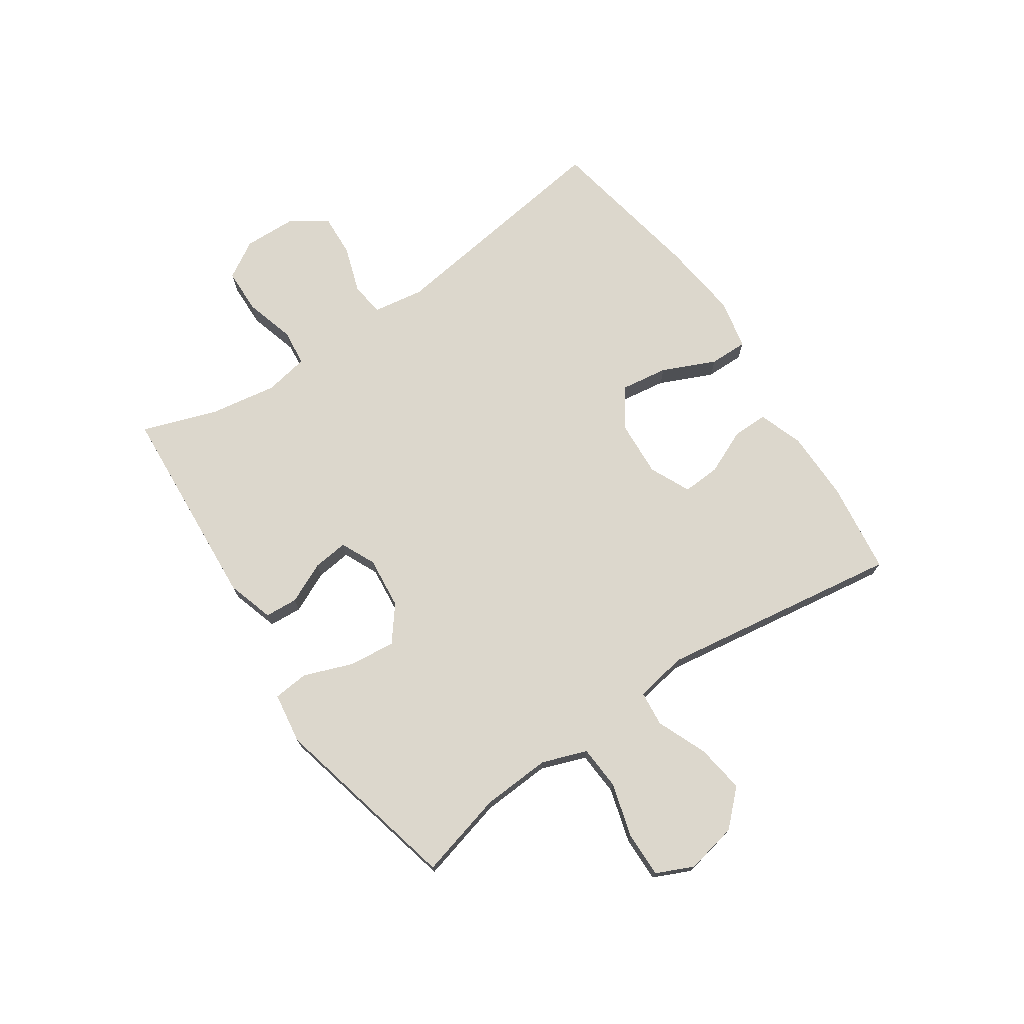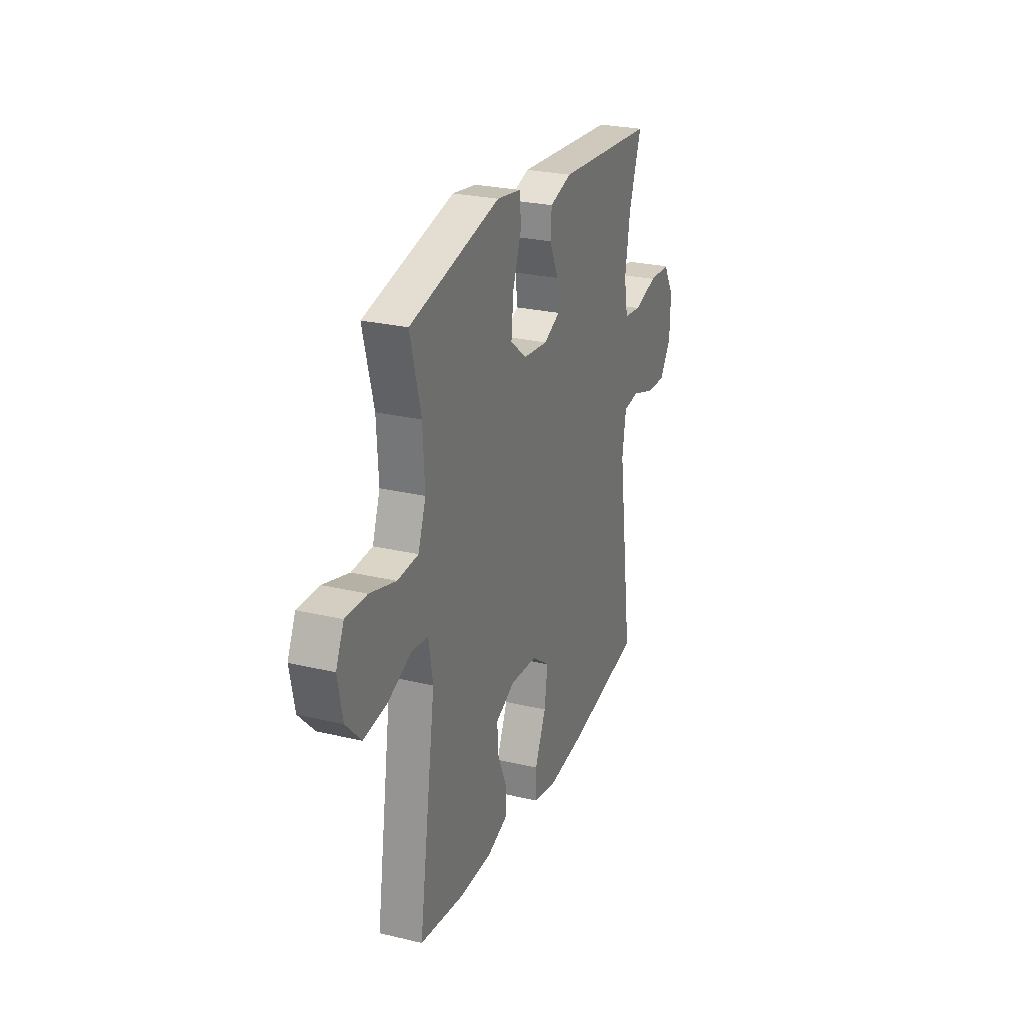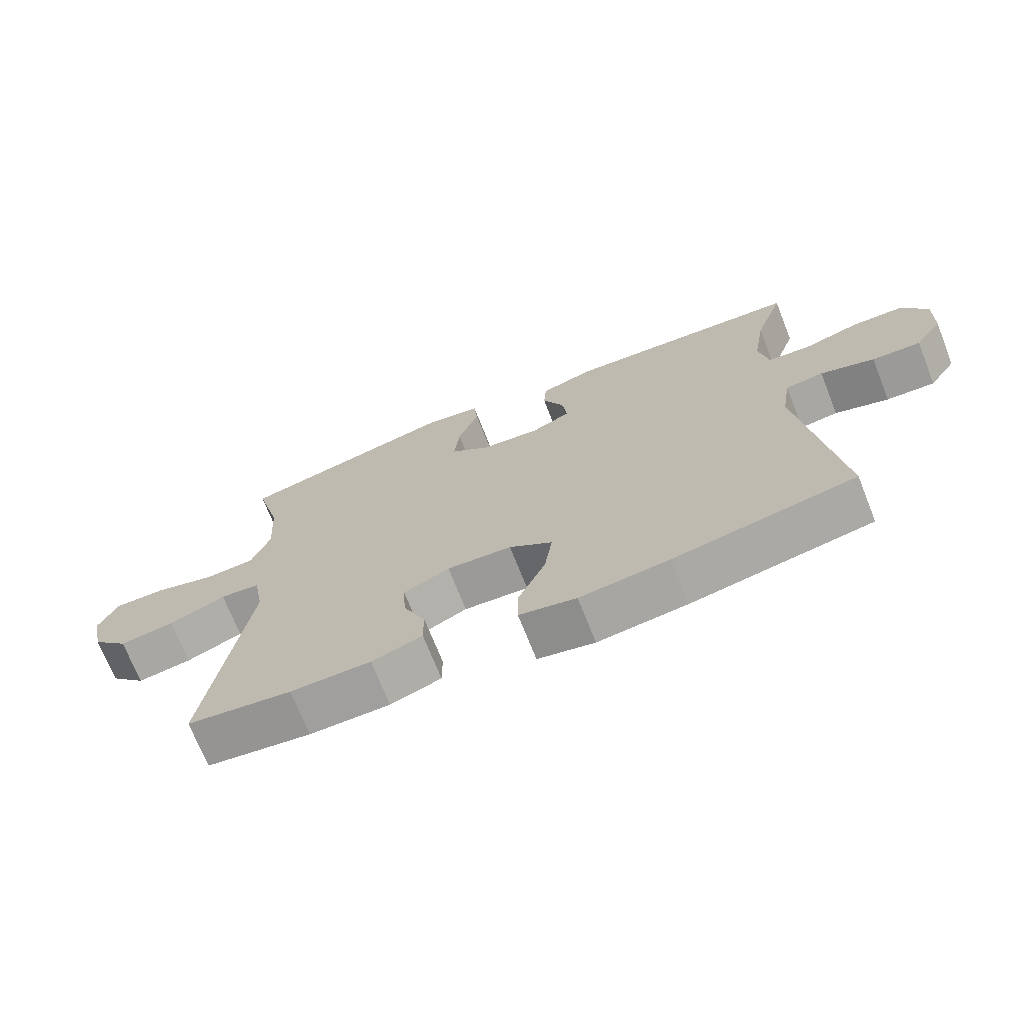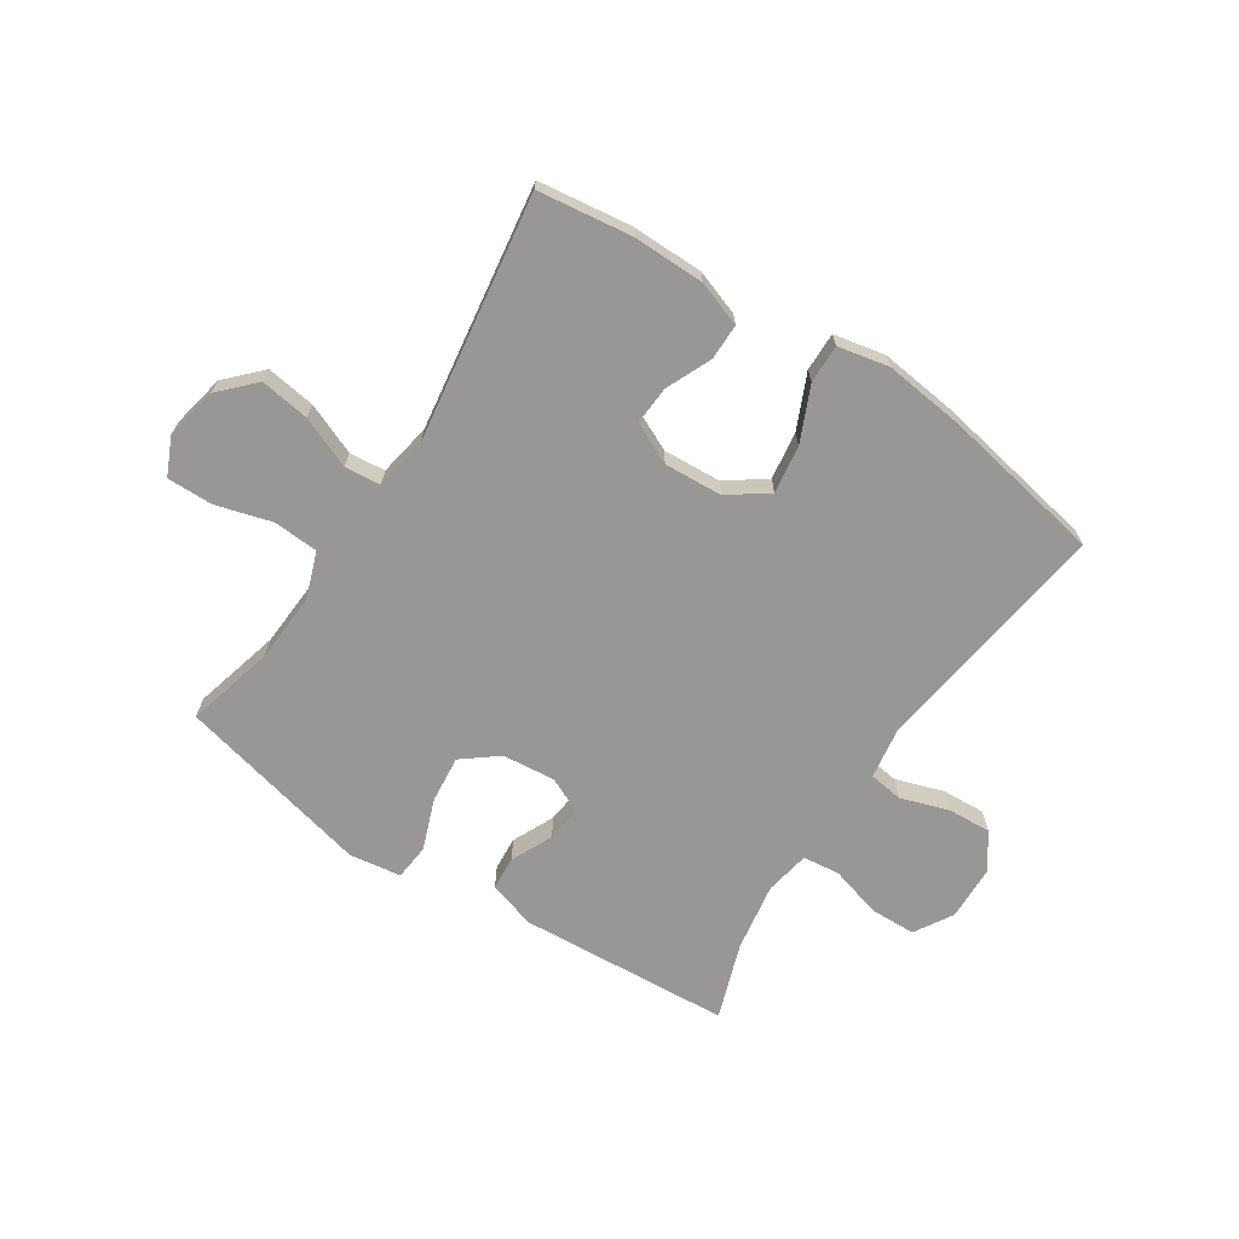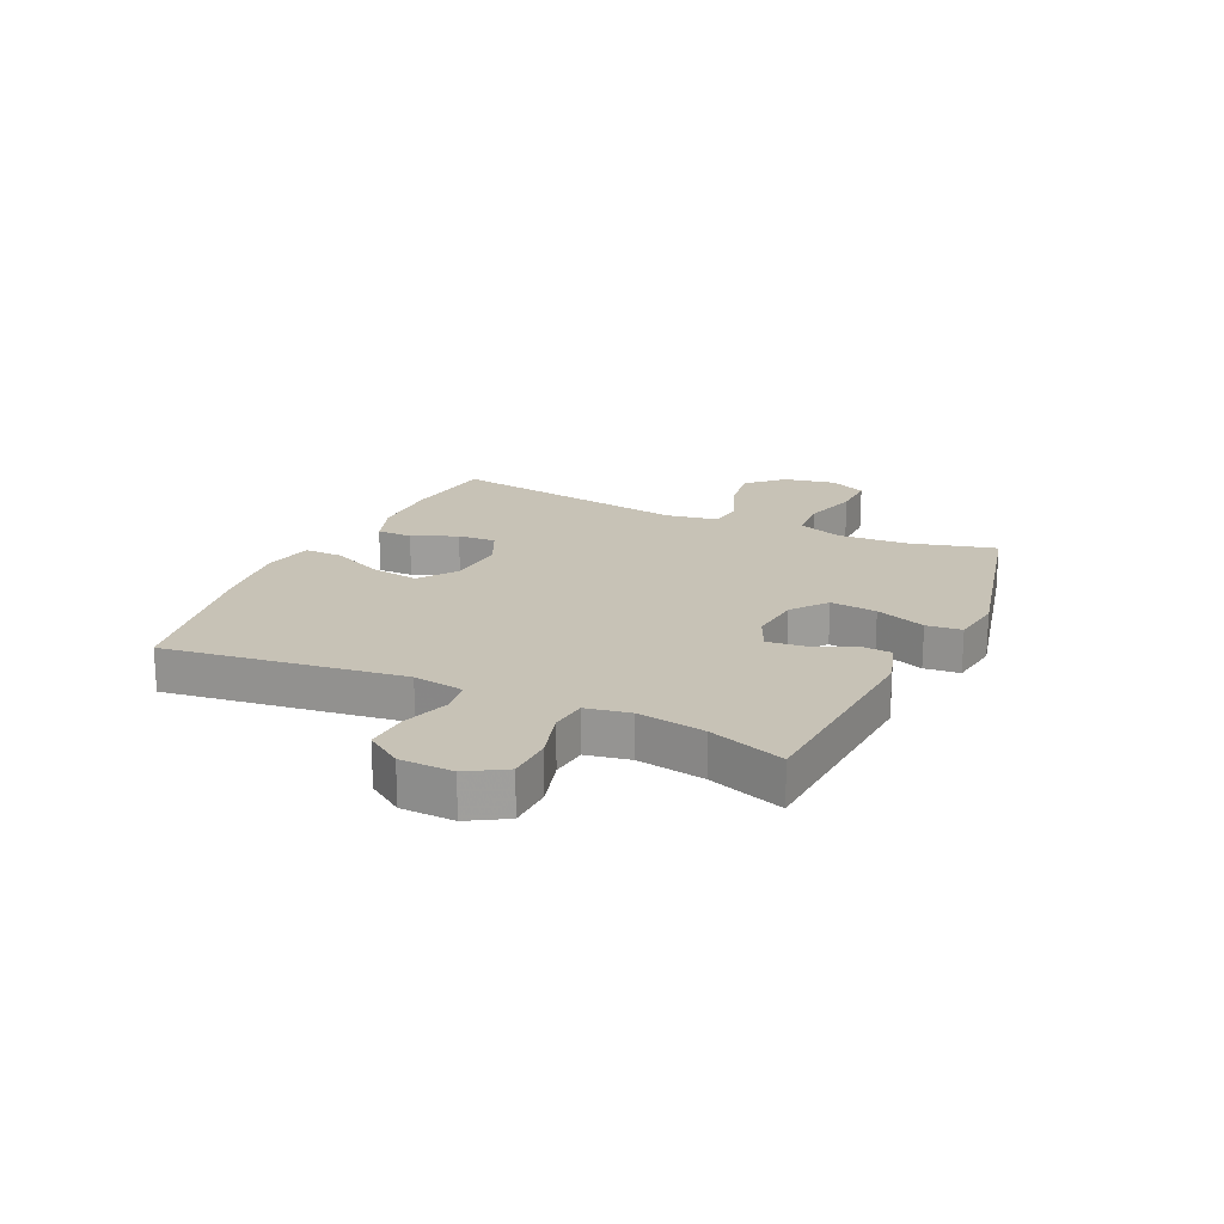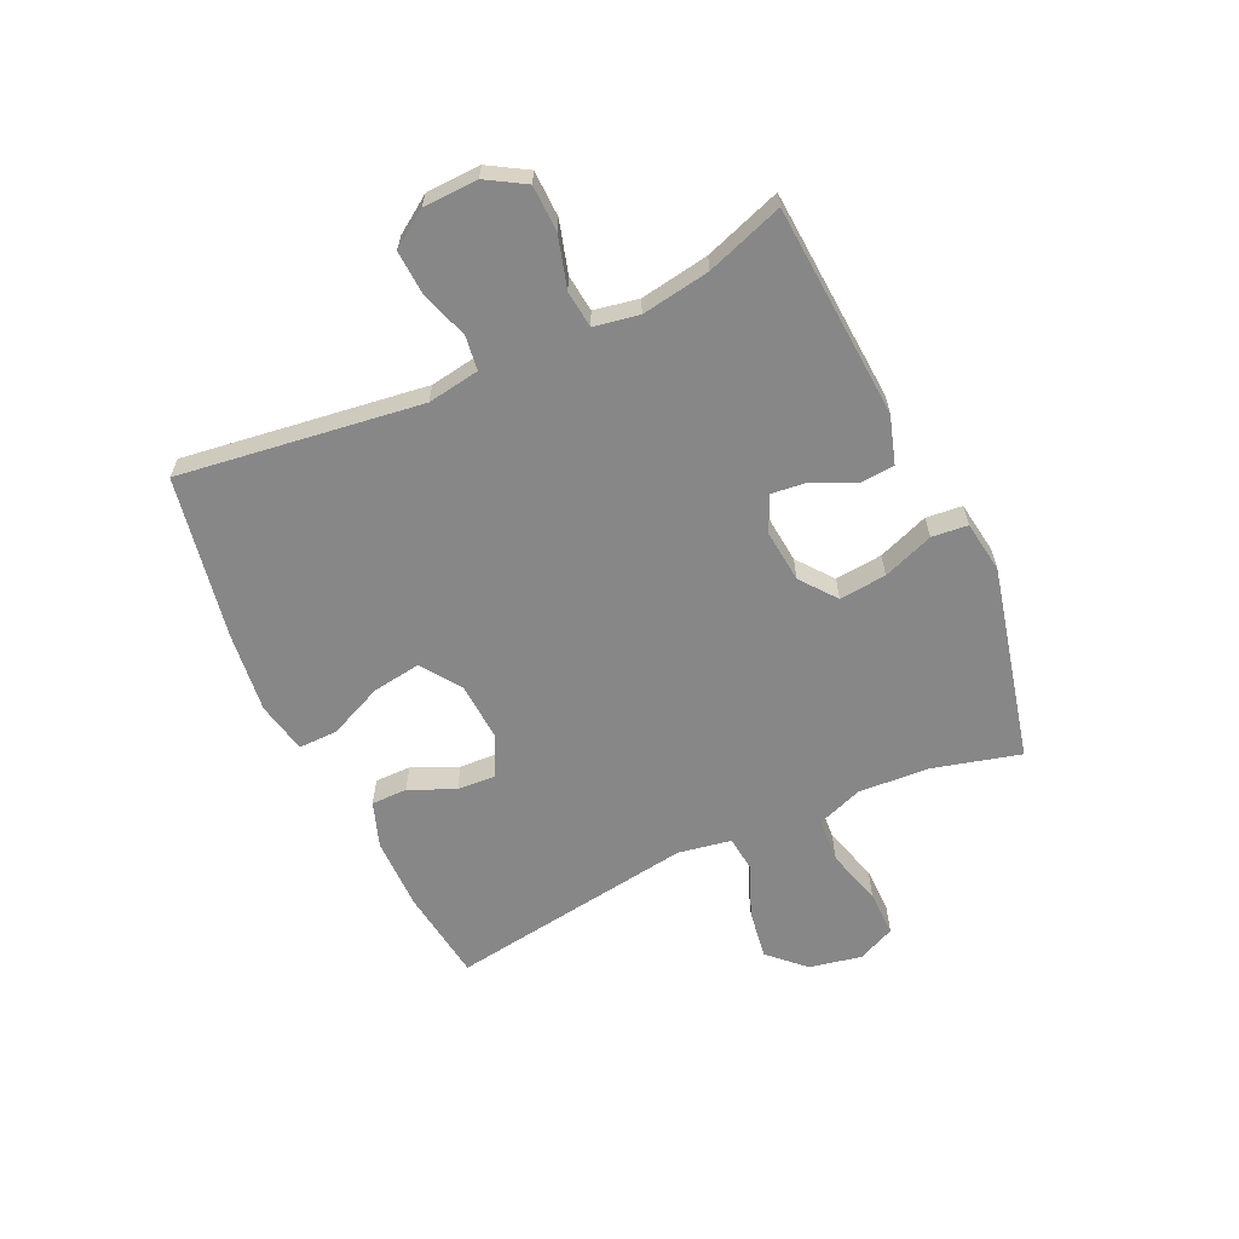
<metadata>
{"format":"obj","ext":"obj","renderer":"f3d","projection":"perspective","resolution":1024,"background":"white","views":[{"elev":73.0,"azim":55.9,"up":"+Y"},{"elev":25.8,"azim":110.8,"up":"+Z"},{"elev":-71.1,"azim":-158.4,"up":"+Z"},{"elev":-68.3,"azim":146.8,"up":"+Y"},{"elev":19.3,"azim":-65.0,"up":"+Y"},{"elev":-62.3,"azim":-65.1,"up":"+Y"}]}
</metadata>
<code>
v -0.5 0.07 0.5
v -0.139 0.07 0.524
v -0.058 0.07 0.499
v -0.054 0.07 0.442
v -0.087 0.07 0.371
v -0.094 0.07 0.31
v -0.034 0.07 0.282
v 0.056 0.07 0.291
v 0.116 0.07 0.338
v 0.108 0.07 0.418
v 0.076 0.07 0.504
v 0.082 0.07 0.565
v 0.17 0.07 0.578
v 0.5 0.07 0.5
v 0.461 0.07 0.351
v 0.454 0.07 0.232
v 0.482 0.07 0.154
v 0.558 0.07 0.149
v 0.653 0.07 0.176
v 0.731 0.07 0.177
v 0.76 0.07 0.113
v 0.742 0.07 0.024
v 0.686 0.07 -0.034
v 0.602 0.07 -0.022
v 0.515 0.07 0.014
v 0.454 0.07 0.008
v 0.438 0.07 -0.082
v 0.5 0.07 -0.5
v 0.341 0.07 -0.521
v 0.219 0.07 -0.52
v 0.142 0.07 -0.493
v 0.142 0.07 -0.432
v 0.176 0.07 -0.355
v 0.18 0.07 -0.289
v 0.11 0.07 -0.256
v 0.011 0.07 -0.262
v -0.055 0.07 -0.309
v -0.043 0.07 -0.391
v -0.002 0.07 -0.483
v -0.001 0.07 -0.549
v -0.088 0.07 -0.567
v -0.224 0.07 -0.551
v -0.5 0.07 -0.5
v -0.444 0.07 -0.09
v -0.458 0.07 -0.002
v -0.516 0.07 0.006
v -0.598 0.07 -0.021
v -0.672 0.07 -0.025
v -0.714 0.07 0.037
v -0.717 0.07 0.129
v -0.678 0.07 0.194
v -0.6 0.07 0.196
v -0.513 0.07 0.171
v -0.45 0.07 0.178
v -0.436 0.07 0.254
v -0.455 0.07 0.37
v -0.5 0 0.5
v -0.139 0 0.524
v -0.058 0 0.499
v -0.054 0 0.442
v -0.087 0 0.371
v -0.094 0 0.31
v -0.034 0 0.282
v 0.056 0 0.291
v 0.116 0 0.338
v 0.108 0 0.418
v 0.076 0 0.504
v 0.082 0 0.565
v 0.17 0 0.578
v 0.5 0 0.5
v 0.461 0 0.351
v 0.454 0 0.232
v 0.482 0 0.154
v 0.558 0 0.149
v 0.653 0 0.176
v 0.731 0 0.177
v 0.76 0 0.113
v 0.742 0 0.024
v 0.686 0 -0.034
v 0.602 0 -0.022
v 0.515 0 0.014
v 0.454 0 0.008
v 0.438 0 -0.082
v 0.5 0 -0.5
v 0.341 0 -0.521
v 0.219 0 -0.52
v 0.142 0 -0.493
v 0.142 0 -0.432
v 0.176 0 -0.355
v 0.18 0 -0.289
v 0.11 0 -0.256
v 0.011 0 -0.262
v -0.055 0 -0.309
v -0.043 0 -0.391
v -0.002 0 -0.483
v -0.001 0 -0.549
v -0.088 0 -0.567
v -0.224 0 -0.551
v -0.5 0 -0.5
v -0.444 0 -0.09
v -0.458 0 -0.002
v -0.516 0 0.006
v -0.598 0 -0.021
v -0.672 0 -0.025
v -0.714 0 0.037
v -0.717 0 0.129
v -0.678 0 0.194
v -0.6 0 0.196
v -0.513 0 0.171
v -0.45 0 0.178
v -0.436 0 0.254
v -0.455 0 0.37
f 50 51 52 53
f 50 53 54
f 49 50 54
f 46 47 48 49
f 45 46 49 54
f 44 45 54 55
f 42 43 44
f 41 42 44 55
f 38 39 40 41
f 37 38 41 55
f 30 31 32 33
f 30 33 34
f 27 28 29 30
f 26 27 30 34
f 22 23 24 25
f 20 21 22 25
f 18 19 20 25
f 17 18 25 26
f 16 17 26 34
f 12 13 14 15
f 10 11 12 15
f 9 10 15 16
f 8 9 16 34
f 2 3 4 5
f 56 1 2 5
f 56 5 6
f 36 37 55 56
f 35 36 56 6
f 7 8 34 35
f 6 7 35
f 109 108 107 106
f 110 109 106
f 110 106 105
f 105 104 103 102
f 110 105 102 101
f 111 110 101 100
f 100 99 98
f 111 100 98 97
f 97 96 95 94
f 111 97 94 93
f 89 88 87 86
f 90 89 86
f 86 85 84 83
f 90 86 83 82
f 81 80 79 78
f 81 78 77 76
f 81 76 75 74
f 82 81 74 73
f 90 82 73 72
f 71 70 69 68
f 71 68 67 66
f 72 71 66 65
f 90 72 65 64
f 61 60 59 58
f 61 58 57 112
f 62 61 112
f 112 111 93 92
f 62 112 92 91
f 91 90 64 63
f 91 63 62
f 1 57 58 2
f 2 58 59 3
f 3 59 60 4
f 4 60 61 5
f 5 61 62 6
f 6 62 63 7
f 7 63 64 8
f 8 64 65 9
f 9 65 66 10
f 10 66 67 11
f 11 67 68 12
f 12 68 69 13
f 13 69 70 14
f 14 70 71 15
f 15 71 72 16
f 16 72 73 17
f 17 73 74 18
f 18 74 75 19
f 19 75 76 20
f 20 76 77 21
f 21 77 78 22
f 22 78 79 23
f 23 79 80 24
f 24 80 81 25
f 25 81 82 26
f 26 82 83 27
f 27 83 84 28
f 28 84 85 29
f 29 85 86 30
f 30 86 87 31
f 31 87 88 32
f 32 88 89 33
f 33 89 90 34
f 34 90 91 35
f 35 91 92 36
f 36 92 93 37
f 37 93 94 38
f 38 94 95 39
f 39 95 96 40
f 40 96 97 41
f 41 97 98 42
f 42 98 99 43
f 43 99 100 44
f 44 100 101 45
f 45 101 102 46
f 46 102 103 47
f 47 103 104 48
f 48 104 105 49
f 49 105 106 50
f 50 106 107 51
f 51 107 108 52
f 52 108 109 53
f 53 109 110 54
f 54 110 111 55
f 55 111 112 56
f 56 112 57 1

</code>
